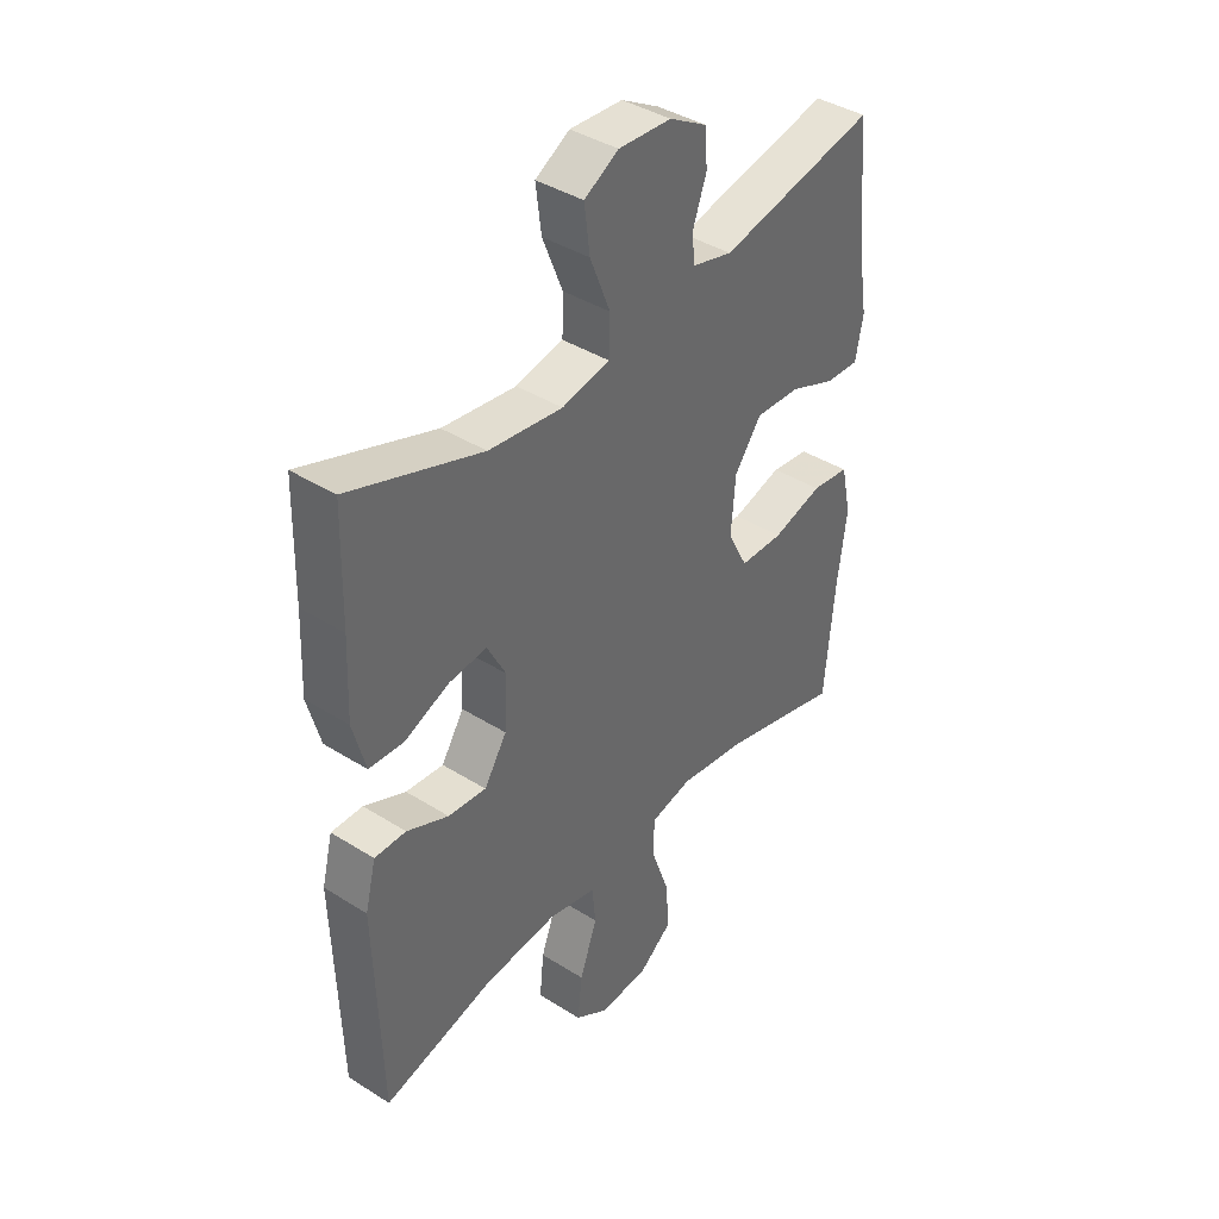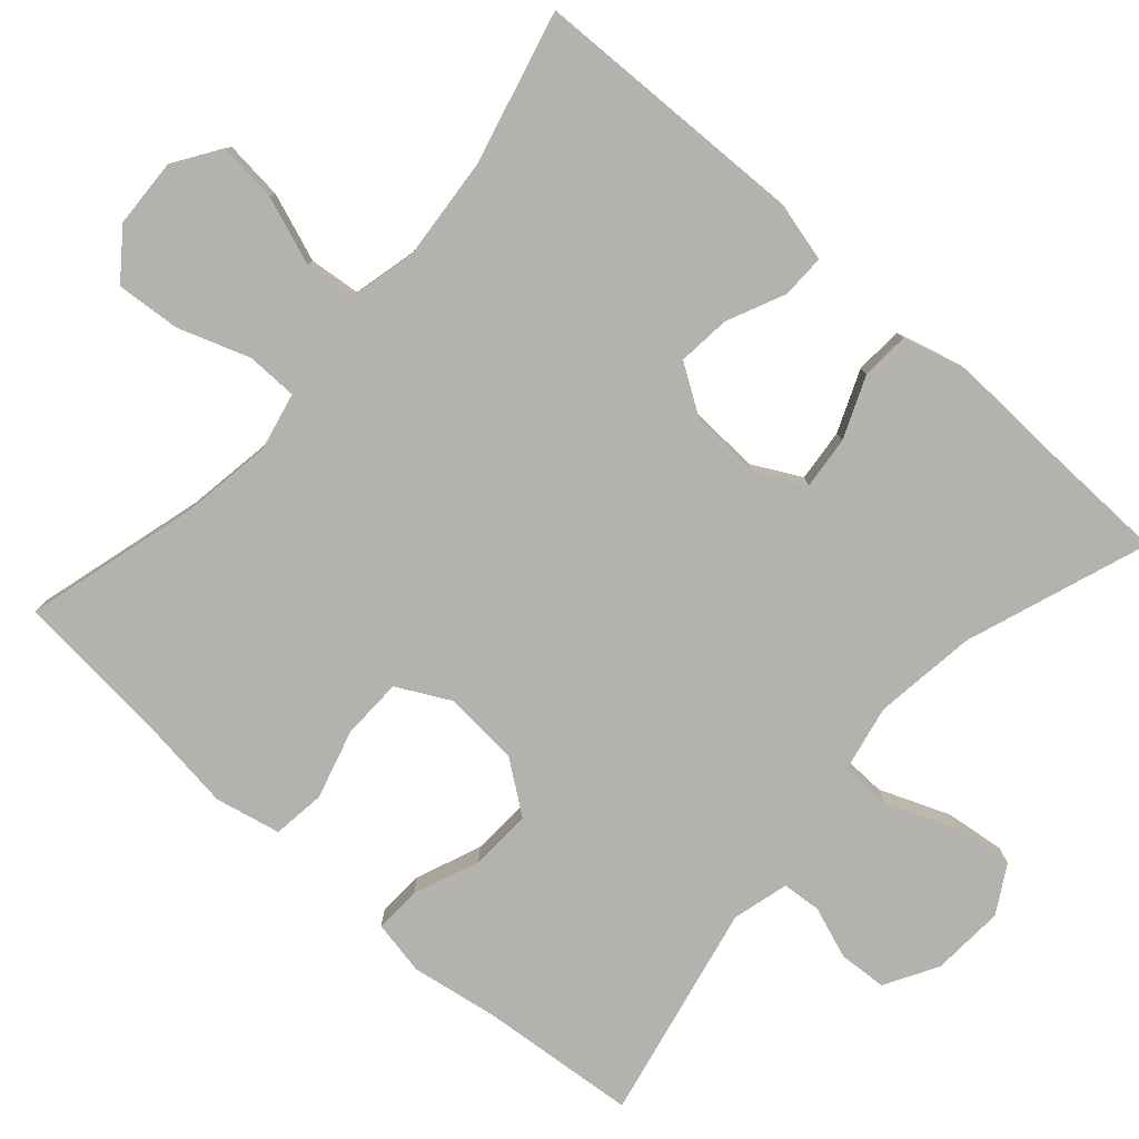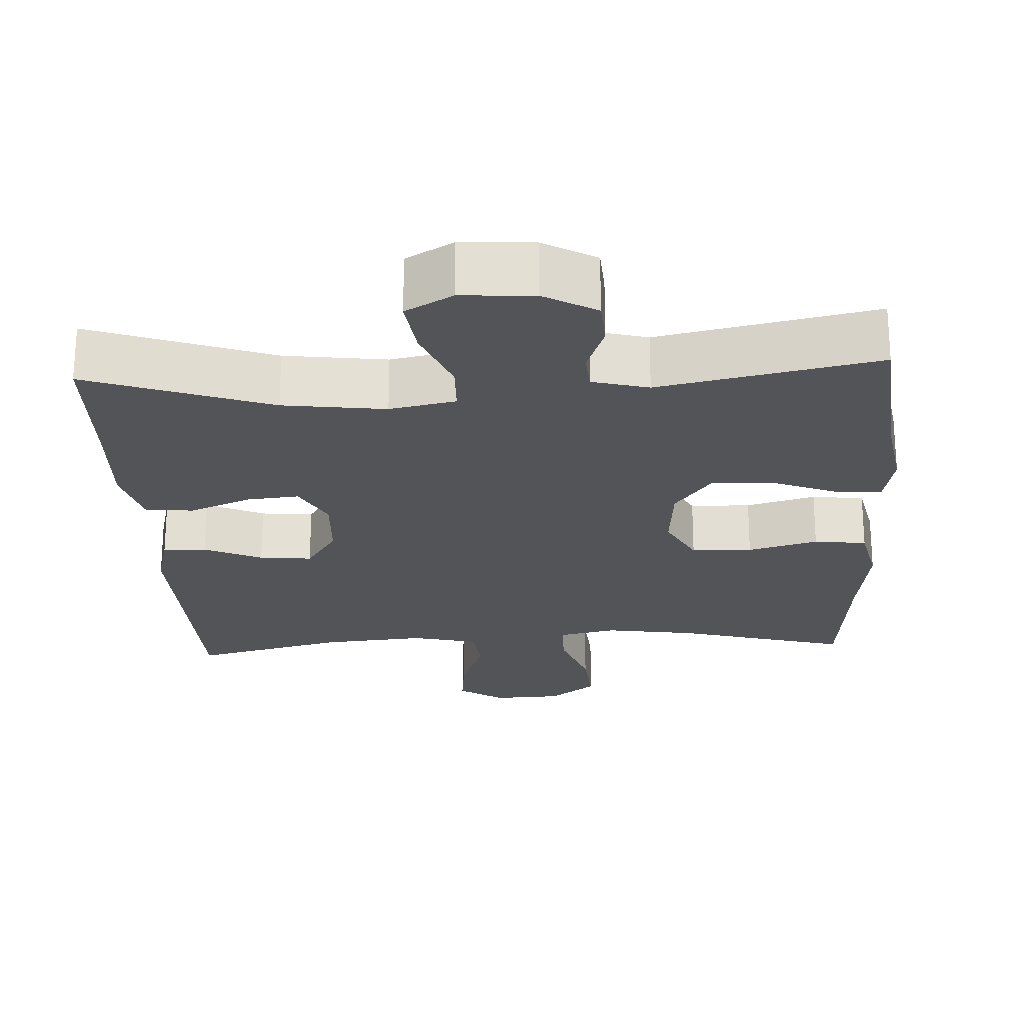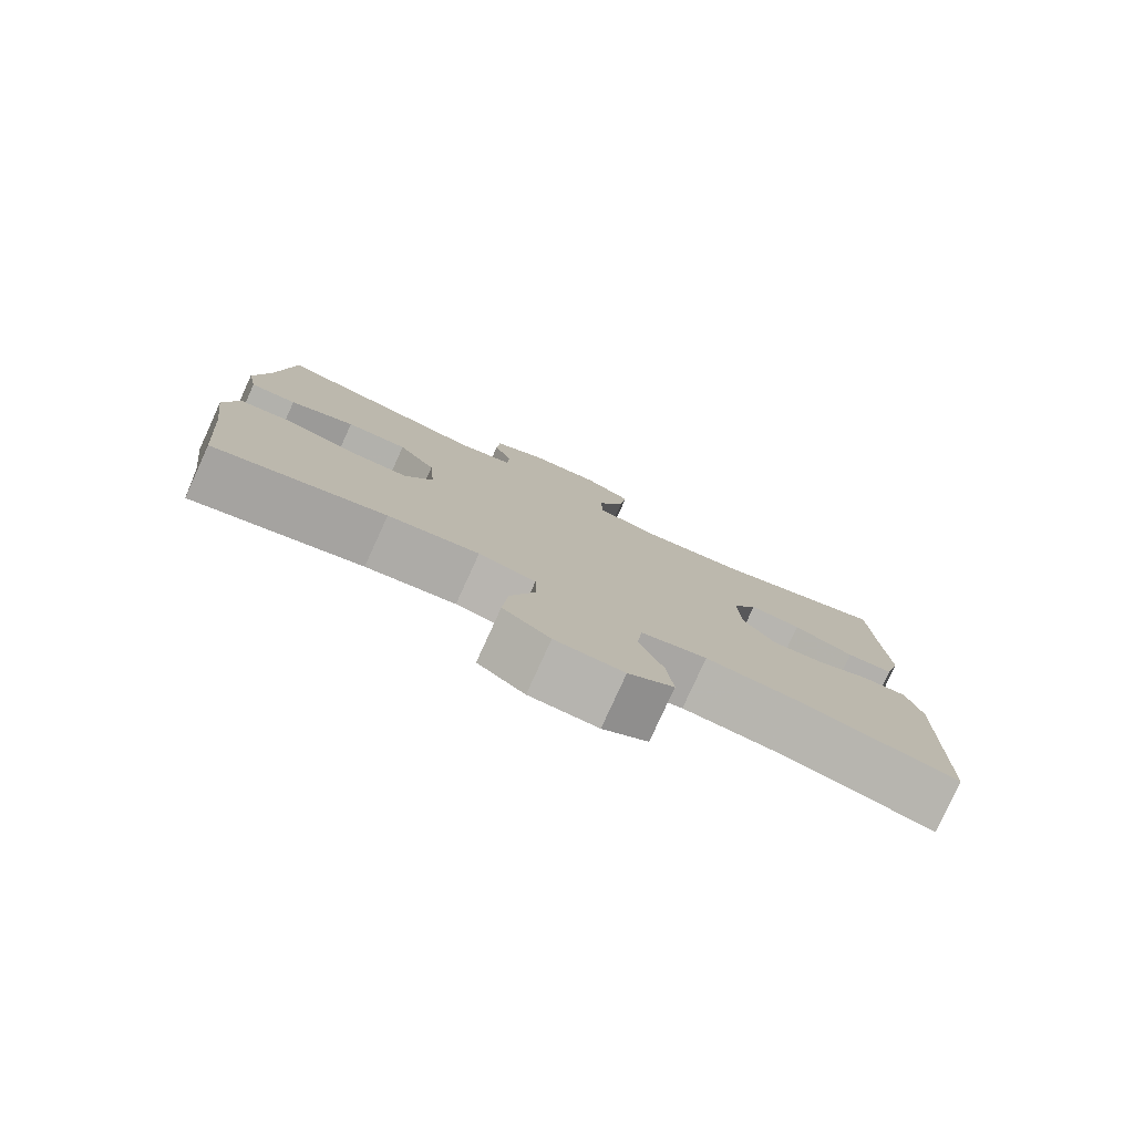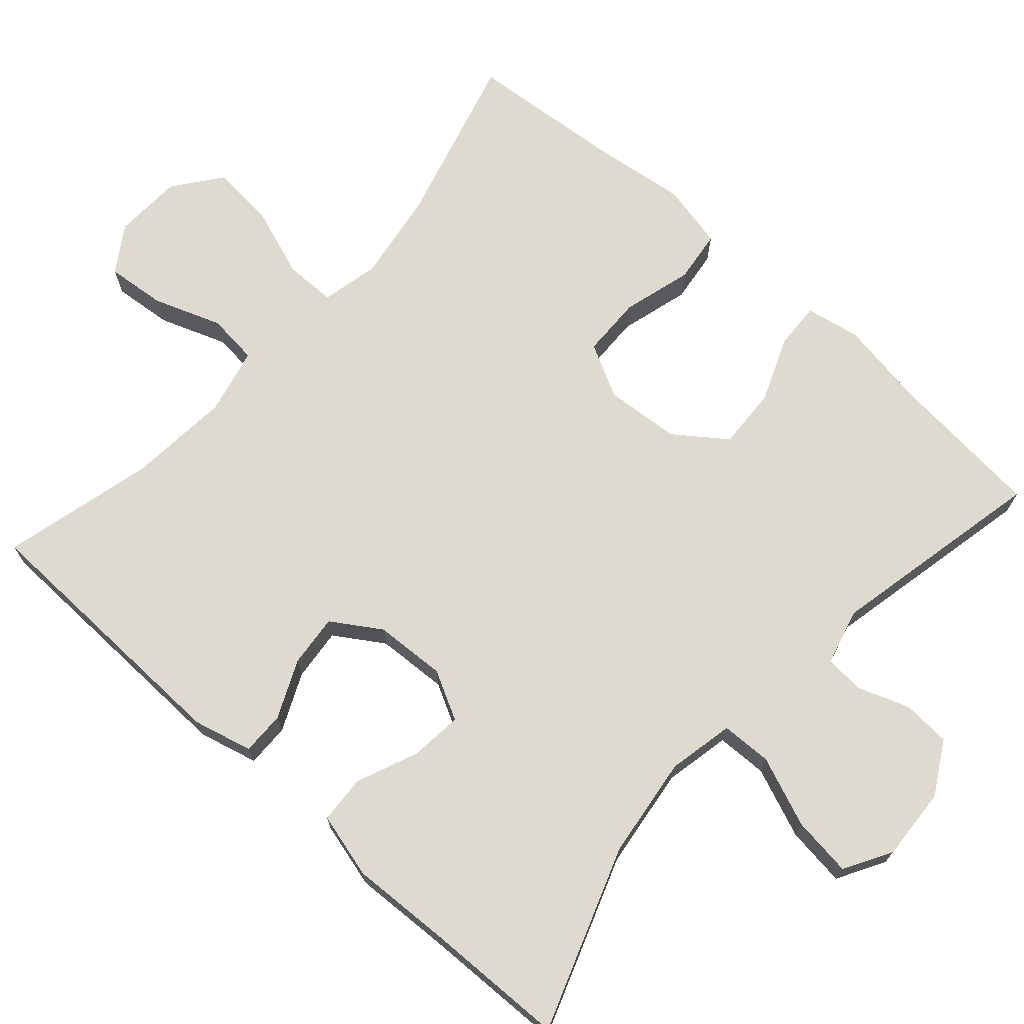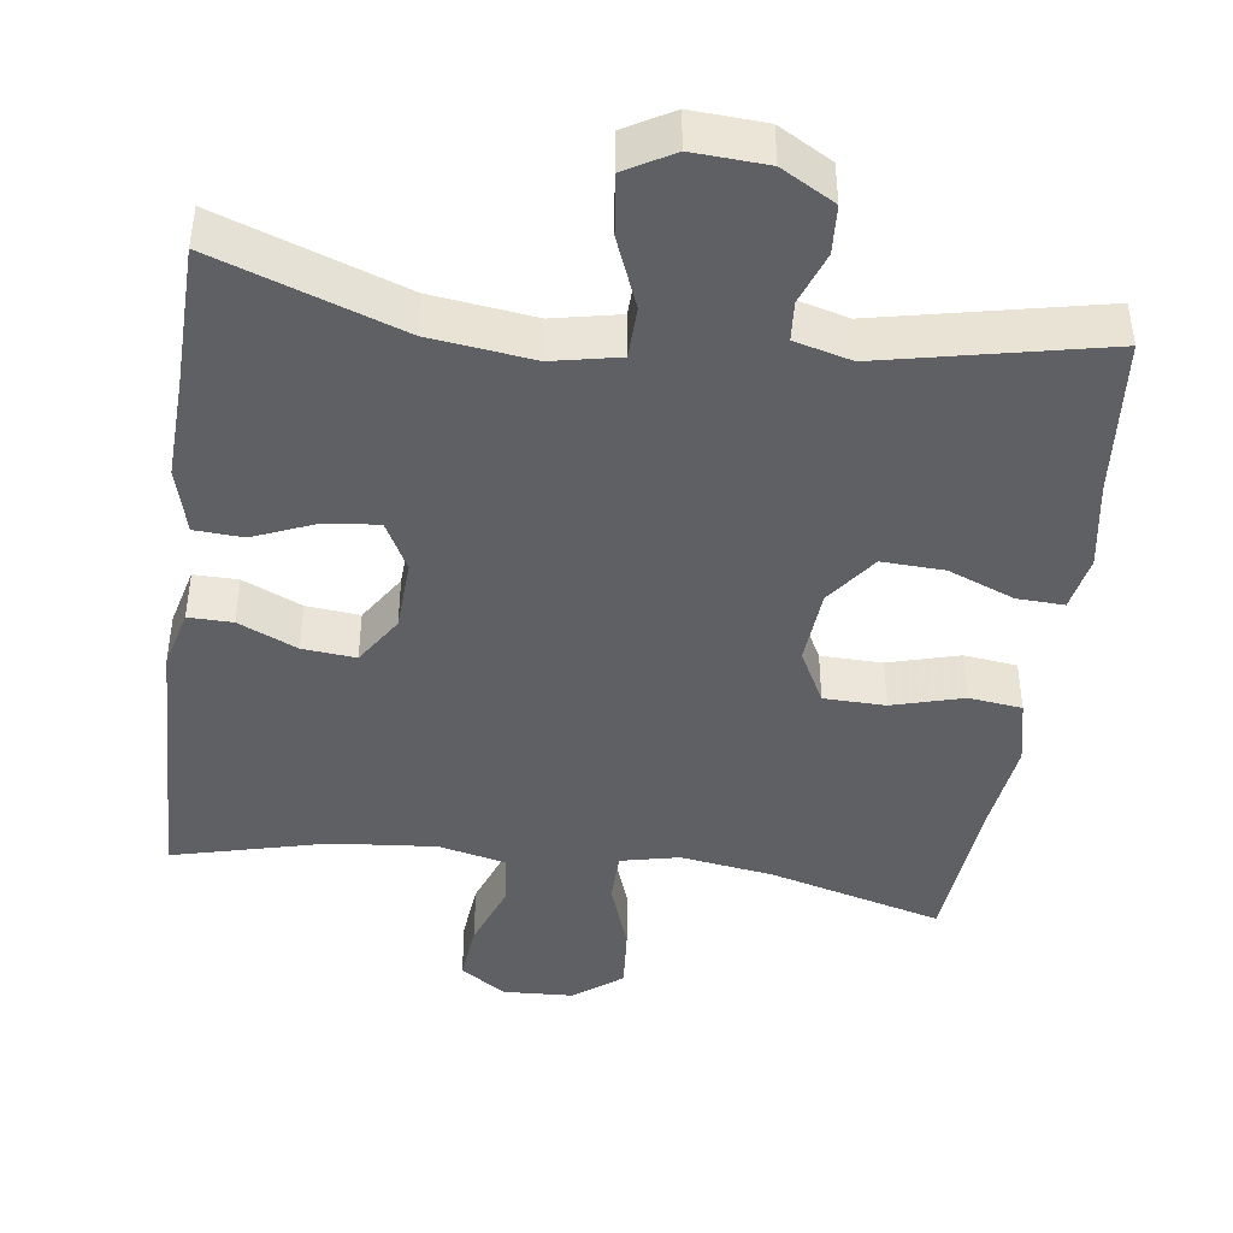
<metadata>
{"format":"obj","ext":"obj","renderer":"f3d","projection":"perspective","resolution":1024,"background":"white","views":[{"elev":40.4,"azim":-52.3,"up":"+Z"},{"elev":-79.7,"azim":-131.5,"up":"+Y"},{"elev":-23.3,"azim":3.0,"up":"+Y"},{"elev":-79.8,"azim":155.5,"up":"+Z"},{"elev":70.8,"azim":-48.2,"up":"+Y"},{"elev":-43.6,"azim":-7.6,"up":"+Y"}]}
</metadata>
<code>
v -0.5 0.07 0.5
v -0.257 0.07 0.413
v -0.121 0.07 0.395
v -0.033 0.07 0.413
v -0.031 0.07 0.481
v -0.068 0.07 0.574
v -0.078 0.07 0.654
v -0.015 0.07 0.69
v 0.082 0.07 0.684
v 0.152 0.07 0.644
v 0.156 0.07 0.58
v 0.131 0.07 0.511
v 0.135 0.07 0.459
v 0.21 0.07 0.439
v 0.5 0.07 0.5
v 0.519 0.07 0.291
v 0.538 0.07 0.175
v 0.524 0.07 0.102
v 0.462 0.07 0.105
v 0.375 0.07 0.14
v 0.293 0.07 0.144
v 0.243 0.07 0.076
v 0.235 0.07 -0.024
v 0.272 0.07 -0.095
v 0.353 0.07 -0.097
v 0.446 0.07 -0.071
v 0.516 0.07 -0.08
v 0.535 0.07 -0.167
v 0.518 0.07 -0.297
v 0.5 0.07 -0.5
v 0.271 0.07 -0.437
v 0.149 0.07 -0.418
v 0.072 0.07 -0.435
v 0.071 0.07 -0.503
v 0.104 0.07 -0.597
v 0.111 0.07 -0.683
v 0.048 0.07 -0.731
v -0.044 0.07 -0.735
v -0.105 0.07 -0.695
v -0.097 0.07 -0.616
v -0.064 0.07 -0.526
v -0.071 0.07 -0.458
v -0.16 0.07 -0.437
v -0.297 0.07 -0.449
v -0.5 0.07 -0.5
v -0.51 0.07 -0.133
v -0.49 0.07 -0.054
v -0.432 0.07 -0.055
v -0.355 0.07 -0.09
v -0.285 0.07 -0.097
v -0.243 0.07 -0.032
v -0.238 0.07 0.063
v -0.272 0.07 0.128
v -0.342 0.07 0.121
v -0.424 0.07 0.087
v -0.488 0.07 0.091
v -0.511 0.07 0.178
v -0.505 0.07 0.311
v -0.5 0 0.5
v -0.257 0 0.413
v -0.121 0 0.395
v -0.033 0 0.413
v -0.031 0 0.481
v -0.068 0 0.574
v -0.078 0 0.654
v -0.015 0 0.69
v 0.082 0 0.684
v 0.152 0 0.644
v 0.156 0 0.58
v 0.131 0 0.511
v 0.135 0 0.459
v 0.21 0 0.439
v 0.5 0 0.5
v 0.519 0 0.291
v 0.538 0 0.175
v 0.524 0 0.102
v 0.462 0 0.105
v 0.375 0 0.14
v 0.293 0 0.144
v 0.243 0 0.076
v 0.235 0 -0.024
v 0.272 0 -0.095
v 0.353 0 -0.097
v 0.446 0 -0.071
v 0.516 0 -0.08
v 0.535 0 -0.167
v 0.518 0 -0.297
v 0.5 0 -0.5
v 0.271 0 -0.437
v 0.149 0 -0.418
v 0.072 0 -0.435
v 0.071 0 -0.503
v 0.104 0 -0.597
v 0.111 0 -0.683
v 0.048 0 -0.731
v -0.044 0 -0.735
v -0.105 0 -0.695
v -0.097 0 -0.616
v -0.064 0 -0.526
v -0.071 0 -0.458
v -0.16 0 -0.437
v -0.297 0 -0.449
v -0.5 0 -0.5
v -0.51 0 -0.133
v -0.49 0 -0.054
v -0.432 0 -0.055
v -0.355 0 -0.09
v -0.285 0 -0.097
v -0.243 0 -0.032
v -0.238 0 0.063
v -0.272 0 0.128
v -0.342 0 0.121
v -0.424 0 0.087
v -0.488 0 0.091
v -0.511 0 0.178
v -0.505 0 0.311
f 55 56 57 58
f 54 55 58 1
f 53 54 1 2
f 52 53 2 3
f 51 52 3 4
f 46 47 48 49
f 44 45 46 49
f 43 44 49 50
f 42 43 50 51
f 38 39 40 41
f 36 37 38 41
f 34 35 36 41
f 33 34 41 42
f 32 33 42 51
f 29 30 31
f 25 26 27 28
f 24 25 28 29
f 17 18 19 20
f 16 17 20 21
f 14 15 16 21
f 13 14 21 22
f 9 10 11 12
f 9 12 13
f 8 9 13
f 5 6 7 8
f 4 5 8 13
f 24 29 31 32
f 23 24 32 51
f 22 23 51
f 4 13 22 51
f 116 115 114 113
f 59 116 113 112
f 60 59 112 111
f 61 60 111 110
f 62 61 110 109
f 107 106 105 104
f 107 104 103 102
f 108 107 102 101
f 109 108 101 100
f 99 98 97 96
f 99 96 95 94
f 99 94 93 92
f 100 99 92 91
f 109 100 91 90
f 89 88 87
f 86 85 84 83
f 87 86 83 82
f 78 77 76 75
f 79 78 75 74
f 79 74 73 72
f 80 79 72 71
f 70 69 68 67
f 71 70 67
f 71 67 66
f 66 65 64 63
f 71 66 63 62
f 90 89 87 82
f 109 90 82 81
f 109 81 80
f 109 80 71 62
f 1 59 60 2
f 2 60 61 3
f 3 61 62 4
f 4 62 63 5
f 5 63 64 6
f 6 64 65 7
f 7 65 66 8
f 8 66 67 9
f 9 67 68 10
f 10 68 69 11
f 11 69 70 12
f 12 70 71 13
f 13 71 72 14
f 14 72 73 15
f 15 73 74 16
f 16 74 75 17
f 17 75 76 18
f 18 76 77 19
f 19 77 78 20
f 20 78 79 21
f 21 79 80 22
f 22 80 81 23
f 23 81 82 24
f 24 82 83 25
f 25 83 84 26
f 26 84 85 27
f 27 85 86 28
f 28 86 87 29
f 29 87 88 30
f 30 88 89 31
f 31 89 90 32
f 32 90 91 33
f 33 91 92 34
f 34 92 93 35
f 35 93 94 36
f 36 94 95 37
f 37 95 96 38
f 38 96 97 39
f 39 97 98 40
f 40 98 99 41
f 41 99 100 42
f 42 100 101 43
f 43 101 102 44
f 44 102 103 45
f 45 103 104 46
f 46 104 105 47
f 47 105 106 48
f 48 106 107 49
f 49 107 108 50
f 50 108 109 51
f 51 109 110 52
f 52 110 111 53
f 53 111 112 54
f 54 112 113 55
f 55 113 114 56
f 56 114 115 57
f 57 115 116 58
f 58 116 59 1

</code>
